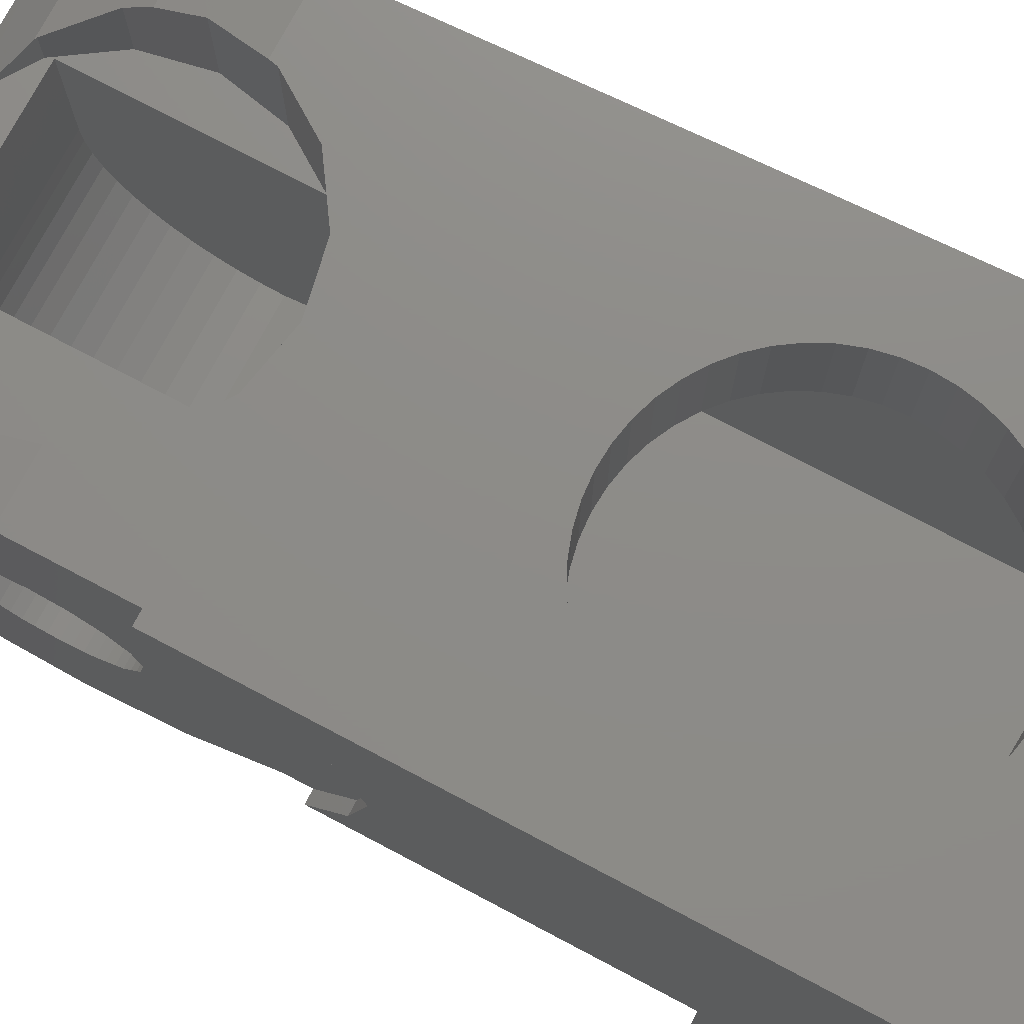
<metadata>
{"format":"stl","ext":"stl","renderer":"f3d","projection":"perspective","resolution":1024,"background":"white","views":[{"elev":75.2,"azim":117.8,"up":"+Z"}]}
</metadata>
<code>
# stl→obj: 443 verts, 823 faces
v -1.621 7.513 2
v -1.6 7.2 2
v -1.6 7.2 3.6
v -1.621 7.513 3.6
v -1.682 7.821 2
v -1.682 7.821 3.6
v -1.783 8.118 2
v -1.783 8.118 3.6
v -1.922 8.4 2
v -1.922 8.4 3.6
v -2.096 8.661 2
v -2.096 8.661 3.6
v -2.303 8.897 2
v -2.303 8.897 3.6
v -2.539 9.104 2
v -2.539 9.104 3.6
v -2.8 9.278 2
v -2.8 9.278 3.6
v -3.082 9.417 2
v -3.082 9.417 3.6
v -3.379 9.518 2
v -3.379 9.518 3.6
v -3.687 9.579 2
v -3.687 9.579 3.6
v -4 9.6 2
v -4 9.6 3.6
v -4.313 9.579 2
v -4.313 9.579 3.6
v -4.621 9.518 2
v -4.621 9.518 3.6
v -4.918 9.417 2
v -4.918 9.417 3.6
v -5.2 9.278 2
v -5.2 9.278 3.6
v -5.461 9.104 2
v -5.461 9.104 3.6
v -5.697 8.897 2
v -5.697 8.897 3.6
v -5.904 8.661 2
v -5.904 8.661 3.6
v -6.078 8.4 2
v -6.078 8.4 3.6
v -6.217 8.118 2
v -6.217 8.118 3.6
v -6.318 7.821 2
v -6.318 7.821 3.6
v -6.379 7.513 2
v -6.379 7.513 3.6
v -6.4 7.2 2
v -6.4 7.2 3.6
v -6.379 6.887 2
v -6.379 6.887 3.6
v -6.318 6.579 2
v -6.318 6.579 3.6
v -6.217 6.282 2
v -6.217 6.282 3.6
v -6.078 6 2
v -6.078 6 3.6
v -5.904 5.739 2
v -5.904 5.739 3.6
v -5.697 5.503 2
v -5.697 5.503 3.6
v -5.461 5.296 2
v -5.461 5.296 3.6
v -5.2 5.122 2
v -5.2 5.122 3.6
v -4.918 4.983 2
v -4.918 4.983 3.6
v -4.621 4.882 2
v -4.621 4.882 3.6
v -4.313 4.821 2
v -4.313 4.821 3.6
v -4 4.8 2
v -4 4.8 3.6
v -3.687 4.821 2
v -3.687 4.821 3.6
v -3.379 4.882 2
v -3.379 4.882 3.6
v -3.082 4.983 2
v -3.082 4.983 3.6
v -2.8 5.122 2
v -2.8 5.122 3.6
v -2.539 5.296 2
v -2.539 5.296 3.6
v -2.303 5.503 2
v -2.303 5.503 3.6
v -2.096 5.739 2
v -2.096 5.739 3.6
v -1.922 6 2
v -1.922 6 3.6
v -1.783 6.282 2
v -1.783 6.282 3.6
v -1.682 6.579 2
v -1.682 6.579 3.6
v -1.621 6.887 2
v -1.621 6.887 3.6
v -1.6 9.6 2
v -6.4 9.6 2
v -6.4 4.8 2
v -1.6 4.8 2
v -1.6 11.2 2
v -6.4 11.2 2
v -6.4 3.2 2
v -1.6 3.2 2
v -6.4 3.2 -1.2
v -1.6 9.6 -1.2
v -6.4 9.6 -1.2
v -1.6 3.2 -1.2
v -6.4 11.2 -2.8
v -6.4 9.6 -2.8
v -1.6 11.2 -2.8
v -1.6 9.6 -2.8
v -7.8 11.2 3.6
v -7.8 11.2 -4.4
v -0.6 11.2 3.6
v -0.6 11.2 -4.4
v -0.6 8 -4.4
v -0.6 8 -2.4
v -0.6 3.08 -2.4
v -0.6 3.68 -1.52
v -0.6 4 0
v -0.6 3.68 1.52
v -0.6 2.8 2.8
v -0.6 1.64 3.6
v -0.8 3.08 -2.4
v -0.8 3.68 -1.52
v -0.8 4 0
v -0.8 3.68 1.52
v -0.8 2.8 2.8
v -0.8 1.64 3.6
v -3.088 1.19 0.1566
v -3.088 1.2 0
v -0.8 1.2 0
v -0.8 1.19 0.1566
v -3.088 1.159 0.3106
v -0.8 1.159 0.3106
v -3.088 1.109 0.4592
v -0.8 1.109 0.4592
v -3.088 1.039 0.6
v -0.8 1.039 0.6
v -3.088 0.9521 0.7306
v -0.8 0.9521 0.7306
v -3.088 0.8485 0.8485
v -0.8 0.8485 0.8485
v -3.088 0.7306 0.9521
v -0.8 0.7306 0.9521
v -3.088 0.6 1.039
v -0.8 0.6 1.039
v -3.088 0.4592 1.109
v -0.8 0.4592 1.109
v -3.088 0.3106 1.159
v -0.8 0.3106 1.159
v -3.088 0.1566 1.19
v -0.8 0.1566 1.19
v -3.088 0 1.2
v -0.8 0 1.2
v -3.088 -0.1566 1.19
v -0.8 -0.1566 1.19
v -3.088 -0.3106 1.159
v -0.8 -0.3106 1.159
v -3.088 -0.4592 1.109
v -0.8 -0.4592 1.109
v -3.088 -0.6 1.039
v -0.8 -0.6 1.039
v -3.088 -0.7306 0.9521
v -0.8 -0.7306 0.9521
v -3.088 -0.8485 0.8485
v -0.8 -0.8485 0.8485
v -3.088 -0.9521 0.7306
v -0.8 -0.9521 0.7306
v -3.088 -1.039 0.6
v -0.8 -1.039 0.6
v -3.088 -1.109 0.4592
v -0.8 -1.109 0.4592
v -3.088 -1.159 0.3106
v -0.8 -1.159 0.3106
v -3.088 -1.19 0.1566
v -0.8 -1.19 0.1566
v -3.088 -1.2 0
v -0.8 -1.2 0
v -3.088 -1.19 -0.1566
v -0.8 -1.19 -0.1566
v -3.088 -1.159 -0.3106
v -0.8 -1.159 -0.3106
v -3.088 -1.109 -0.4592
v -0.8 -1.109 -0.4592
v -3.088 -1.039 -0.6
v -0.8 -1.039 -0.6
v -3.088 -0.9521 -0.7306
v -0.8 -0.9521 -0.7306
v -3.088 -0.8485 -0.8485
v -0.8 -0.8485 -0.8485
v -3.088 -0.7306 -0.9521
v -0.8 -0.7306 -0.9521
v -3.088 -0.6 -1.039
v -0.8 -0.6 -1.039
v -3.088 -0.4592 -1.109
v -0.8 -0.4592 -1.109
v -3.088 -0.3106 -1.159
v -0.8 -0.3106 -1.159
v -3.088 -0.1566 -1.19
v -0.8 -0.1566 -1.19
v -3.088 0 -1.2
v -0.8 0 -1.2
v -3.088 0.1566 -1.19
v -0.8 0.1566 -1.19
v -3.088 0.3106 -1.159
v -0.8 0.3106 -1.159
v -3.088 0.4592 -1.109
v -0.8 0.4592 -1.109
v -3.088 0.6 -1.039
v -0.8 0.6 -1.039
v -3.088 0.7306 -0.9521
v -0.8 0.7306 -0.9521
v -3.088 0.8485 -0.8485
v -0.8 0.8485 -0.8485
v -3.088 0.9521 -0.7306
v -0.8 0.9521 -0.7306
v -3.088 1.039 -0.6
v -0.8 1.039 -0.6
v -3.088 1.109 -0.4592
v -0.8 1.109 -0.4592
v -3.088 1.159 -0.3106
v -0.8 1.159 -0.3106
v -3.088 1.19 -0.1566
v -0.8 1.19 -0.1566
v -0.8 0 3.6
v -0.8 -1.368 3.312
v -0.8 -2.52 2.52
v -0.8 -3.312 1.368
v -0.8 -3.6 0
v -0.8 -3.312 -1.368
v -0.8 -2.52 -2.52
v -0.8 -1.368 -3.312
v -0.8 0 -3.6
v -0.8 1.368 -3.312
v -0.8 2.696 -2.4
v -5.736 0 0
v -5.736 -2.4 0
v -5.736 -2.379 -0.3132
v -5.736 -2.318 -0.6211
v -5.736 -2.217 -0.9185
v -5.736 -2.078 -1.2
v -5.736 -1.904 -1.461
v -5.736 -1.697 -1.697
v -5.736 -1.461 -1.904
v -5.736 -1.2 -2.078
v -5.736 -0.9185 -2.217
v -5.736 -0.6211 -2.318
v -5.736 -0.3132 -2.379
v -5.736 0 -2.4
v -3.088 -2.4 0
v -3.088 -2.379 -0.3132
v -3.088 -2.318 -0.6211
v -3.088 -2.217 -0.9185
v -3.088 -2.078 -1.2
v -3.088 -1.904 -1.461
v -3.088 -1.697 -1.697
v -3.088 -1.461 -1.904
v -3.088 -1.2 -2.078
v -3.088 -0.9185 -2.217
v -3.088 -0.6211 -2.318
v -3.088 -0.3132 -2.379
v -3.088 0 -2.4
v -3.088 -2.4 2
v -5.736 -2.4 2
v -5.736 0.84 -2.232
v -3.088 0.92 -2.216
v -5.696 0.896 -2.22
v -4.92 1.416 -1.884
v -3.088 1.42 -1.884
v -4 1.6 -1.76
v -5.736 0.84 2
v -3.088 1.2 -1.2
v -3.088 1.2 1.2
v -3.088 -1.2 1.2
v -3.088 1.42 2
v -6.217 0.1185 2
v -6.4 -0.8 2
v -6.217 -1.718 2
v -5.697 -2.497 2
v -4.918 -3.017 2
v -5.128 -2.877 2
v -4 -3.2 2
v -3.082 -3.017 2
v -2.872 -2.877 2
v -1.783 -1.718 2
v -1.6 -0.8 2
v -1.783 0.1185 2
v -2.303 0.897 2
v -4.918 1.417 3.6
v -4 1.6 3.6
v -5.697 0.897 3.6
v -6.217 0.1185 3.6
v -6.241 0 3.6
v -6.4 -0.8 3.432
v -6.287 -1.368 3.312
v -6.217 -1.718 3.071
v -5.697 -2.497 2.536
v -5.663 -2.52 2.52
v -4.918 -3.017 1.797
v -4 -3.2 1.531
v -3.082 -3.017 1.797
v -2.337 -2.52 2.52
v -2.303 -2.497 2
v -2.303 -2.497 2.536
v -1.783 -1.718 3.071
v -1.713 -1.368 3.312
v -1.6 -0.8 3.432
v -1.759 0 3.6
v -1.783 0.1185 3.6
v -2.303 0.897 3.6
v -3.082 1.417 3.6
v -7.212 -3.312 1.368
v -7.244 -2.52 2.52
v -7.2 -3.6 0
v -7.212 -3.312 -1.368
v -7.244 -2.52 -2.52
v -7.344 0 3.6
v -7.292 -1.368 3.312
v -1.6 9.6 3.6
v -6.4 9.6 3.6
v -6.4 4.8 3.6
v -1.6 4.8 3.6
v -7.672 8 -2.4
v -7.672 8 -4.4
v -7.456 2.696 -2.4
v -7.344 0 0
v -7.292 -1.368 -3.312
v -7.344 0 -3.6
v -7.4 1.368 -3.312
v -3.68 3.08 -2.4
v -3.88 3.08 -2.4
v -3.88 5.36 -2.4
v -3.68 5.36 -2.4
v -4.38 3.08 -2.4
v -4.38 5.36 -2.4
v -4.2 5.36 -2.4
v -4.2 3.08 -2.4
v -7.472 3.08 -2.4
v -4.2 2.76 -2.4
v -4.38 2.76 -2.4
v -3.68 2.96 -2.4
v -3.88 2.96 -2.4
v -7 2.76 -2.4
v -7.2 2.96 -2.4
v -6.08 2.96 -2.4
v -6.28 2.76 -2.4
v -4.48 2.96 -2.4
v -4.68 2.76 -2.4
v -5.4 2.76 -2.4
v -5.6 2.96 -2.4
v -2.76 2.96 -2.4
v -2.96 2.76 -2.4
v -3.68 2.76 -2.4
v -1.16 2.96 -2.4
v -1.36 2.76 -2.4
v -2.08 2.76 -2.4
v -2.28 2.96 -2.4
v -6.08 2.76 -2.4
v -6.28 2.696 -2.4
v -4.48 2.76 -2.4
v -4.68 2.696 -2.4
v -2.76 2.76 -2.4
v -2.96 2.696 -2.4
v -5.6 2.76 -2.4
v -5.4 2.696 -2.4
v -7 2.696 -2.4
v -7.2 2.696 -2.4
v -1.16 2.696 -2.4
v -1.36 2.696 -2.4
v -3.68 2.696 -2.4
v -3.88 2.76 -2.4
v -2.281 2.76 -2.4
v -2.08 2.696 -2.4
v -6.28 1.96 -2.905
v -6.08 1.76 -3.043
v -7.2 1.76 -3.043
v -7 1.96 -2.905
v -4.68 1.96 -2.905
v -4.48 1.76 -3.043
v -5.6 1.76 -3.043
v -5.4 1.96 -2.905
v -3.68 1.96 -2.905
v -2.96 1.96 -2.905
v -3.88 1.76 -3.043
v -3.88 1.88 -2.96
v -1.36 1.96 -2.905
v -1.16 1.76 -3.043
v -2.28 1.76 -3.043
v -2.08 1.96 -2.905
v -5.6 2.04 -2.85
v -5.6 2.6 -2.466
v -5.6 1.88 -2.96
v -5.8 2.04 -2.85
v -6.08 2.04 -2.85
v -5.96 2.04 -2.85
v -6.08 1.88 -2.96
v -5.96 2.6 -2.466
v -5.8 2.6 -2.466
v -2.561 2.6 -2.466
v -2.401 2.6 -2.466
v -2.401 2.04 -2.85
v -2.561 2.04 -2.85
v -2.28 1.88 -2.96
v -2.28 2.04 -2.85
v -2.761 1.88 -2.96
v -2.761 2.04 -2.85
v -3.88 2.04 -2.85
v -4.48 2.04 -2.85
v -3.88 2.6 -2.466
v -2.28 2.6 -2.466
v -6.08 2.6 -2.466
v -4.48 2.6 -2.466
v -4.48 1.88 -2.96
v -4.38 1.88 -2.96
v -2.76 1.76 -3.043
v -3.68 1.76 -3.043
v -2.76 2.6 -2.466
v -4.2 1.88 -2.96
v -4.38 1.368 -3.312
v -4.2 1.368 -3.312
v -3.88 1.368 -3.312
v -3.68 1.368 -3.312
v -1.7 0 -3.6
v -1.32 0.4 -3.516
v -0.8 0.66 -3.461
v -4.2 0 -3.6
v -4.38 0 -3.6
v -3.68 0 -3.6
v -3.88 0 -3.6
v -2.18 -1.368 -3.312
v -2.06 -0.8 -3.432
v -1.9 -0.4 -3.516
v -4.2 -1.368 -3.312
v -4.38 -1.368 -3.312
v -3.68 -1.368 -3.312
v -3.88 -1.368 -3.312
v -2.32 -2.52 -2.52
v -4.38 -2.52 -2.52
v -4.2 -2.52 -2.52
v -3.88 -2.52 -2.52
v -3.68 -2.52 -2.52
f 1 2 3
f 3 4 1
f 5 1 4
f 4 6 5
f 7 5 6
f 6 8 7
f 9 7 8
f 8 10 9
f 11 9 10
f 10 12 11
f 13 11 12
f 12 14 13
f 15 13 14
f 14 16 15
f 17 15 16
f 16 18 17
f 19 17 18
f 18 20 19
f 21 19 20
f 20 22 21
f 23 21 22
f 22 24 23
f 25 23 24
f 24 26 25
f 27 25 26
f 26 28 27
f 29 27 28
f 28 30 29
f 31 29 30
f 30 32 31
f 33 31 32
f 32 34 33
f 35 33 34
f 34 36 35
f 37 35 36
f 36 38 37
f 39 37 38
f 38 40 39
f 41 39 40
f 40 42 41
f 43 41 42
f 42 44 43
f 45 43 44
f 44 46 45
f 47 45 46
f 46 48 47
f 49 47 48
f 48 50 49
f 51 49 50
f 50 52 51
f 53 51 52
f 52 54 53
f 55 53 54
f 54 56 55
f 57 55 56
f 56 58 57
f 59 57 58
f 58 60 59
f 61 59 60
f 60 62 61
f 63 61 62
f 62 64 63
f 65 63 64
f 64 66 65
f 67 65 66
f 66 68 67
f 69 67 68
f 68 70 69
f 71 69 70
f 70 72 71
f 73 71 72
f 72 74 73
f 75 73 74
f 74 76 75
f 77 75 76
f 76 78 77
f 79 77 78
f 78 80 79
f 81 79 80
f 80 82 81
f 83 81 82
f 82 84 83
f 85 83 84
f 84 86 85
f 87 85 86
f 86 88 87
f 89 87 88
f 88 90 89
f 91 89 90
f 90 92 91
f 93 91 92
f 92 94 93
f 95 93 94
f 94 96 95
f 2 95 96
f 96 3 2
f 1 97 2
f 5 97 1
f 7 97 5
f 9 97 7
f 11 97 9
f 13 97 11
f 15 97 13
f 17 97 15
f 19 97 17
f 21 97 19
f 23 97 21
f 25 97 23
f 27 98 25
f 29 98 27
f 31 98 29
f 33 98 31
f 35 98 33
f 37 98 35
f 39 98 37
f 41 98 39
f 43 98 41
f 45 98 43
f 47 98 45
f 49 98 47
f 51 99 49
f 53 99 51
f 55 99 53
f 57 99 55
f 59 99 57
f 61 99 59
f 63 99 61
f 65 99 63
f 67 99 65
f 69 99 67
f 71 99 69
f 73 99 71
f 75 100 73
f 77 100 75
f 79 100 77
f 81 100 79
f 83 100 81
f 85 100 83
f 87 100 85
f 89 100 87
f 91 100 89
f 93 100 91
f 95 100 93
f 2 100 95
f 101 102 98
f 98 25 101
f 101 25 97
f 73 99 103
f 103 104 73
f 100 73 104
f 105 106 107
f 106 105 108
f 108 97 106
f 97 108 104
f 107 103 105
f 103 107 98
f 105 104 108
f 104 105 103
f 107 98 102
f 102 109 107
f 109 110 107
f 111 101 97
f 97 106 111
f 106 112 111
f 110 111 109
f 111 110 112
f 110 106 112
f 106 110 107
f 109 102 113
f 113 114 109
f 102 101 115
f 115 113 102
f 101 111 116
f 116 115 101
f 111 109 114
f 114 116 111
f 117 118 115
f 115 116 117
f 119 120 118
f 120 121 115
f 115 118 120
f 121 122 115
f 122 123 115
f 123 124 115
f 125 126 120
f 120 119 125
f 126 127 121
f 121 120 126
f 127 128 122
f 122 121 127
f 128 129 123
f 123 122 128
f 129 130 124
f 124 123 129
f 131 132 133
f 133 134 131
f 135 131 134
f 134 136 135
f 137 135 136
f 136 138 137
f 139 137 138
f 138 140 139
f 141 139 140
f 140 142 141
f 143 141 142
f 142 144 143
f 145 143 144
f 144 146 145
f 147 145 146
f 146 148 147
f 149 147 148
f 148 150 149
f 151 149 150
f 150 152 151
f 153 151 152
f 152 154 153
f 155 153 154
f 154 156 155
f 157 155 156
f 156 158 157
f 159 157 158
f 158 160 159
f 161 159 160
f 160 162 161
f 163 161 162
f 162 164 163
f 165 163 164
f 164 166 165
f 167 165 166
f 166 168 167
f 169 167 168
f 168 170 169
f 171 169 170
f 170 172 171
f 173 171 172
f 172 174 173
f 175 173 174
f 174 176 175
f 177 175 176
f 176 178 177
f 179 177 178
f 178 180 179
f 181 179 180
f 180 182 181
f 183 181 182
f 182 184 183
f 185 183 184
f 184 186 185
f 187 185 186
f 186 188 187
f 189 187 188
f 188 190 189
f 191 189 190
f 190 192 191
f 193 191 192
f 192 194 193
f 195 193 194
f 194 196 195
f 197 195 196
f 196 198 197
f 199 197 198
f 198 200 199
f 201 199 200
f 200 202 201
f 203 201 202
f 202 204 203
f 205 203 204
f 204 206 205
f 207 205 206
f 206 208 207
f 209 207 208
f 208 210 209
f 211 209 210
f 210 212 211
f 213 211 212
f 212 214 213
f 215 213 214
f 214 216 215
f 217 215 216
f 216 218 217
f 219 217 218
f 218 220 219
f 221 219 220
f 220 222 221
f 223 221 222
f 222 224 223
f 225 223 224
f 224 226 225
f 132 225 226
f 226 133 132
f 227 130 144
f 144 150 227
f 228 227 150
f 150 156 228
f 229 228 156
f 156 162 229
f 230 229 162
f 162 168 230
f 231 230 168
f 168 174 231
f 232 231 174
f 174 180 232
f 233 232 180
f 180 186 233
f 234 233 186
f 186 192 234
f 235 234 192
f 192 198 235
f 236 235 198
f 198 204 236
f 237 236 204
f 204 210 237
f 125 237 210
f 210 216 125
f 126 125 216
f 216 222 126
f 127 126 222
f 222 133 127
f 128 127 133
f 133 138 128
f 129 128 138
f 138 144 129
f 129 144 130
f 238 239 240
f 238 240 241
f 238 241 242
f 238 242 243
f 238 243 244
f 238 244 245
f 238 245 246
f 238 246 247
f 238 247 248
f 238 248 249
f 238 249 250
f 238 250 251
f 240 239 252
f 252 253 240
f 241 240 253
f 253 254 241
f 242 241 254
f 254 255 242
f 243 242 255
f 255 256 243
f 244 243 256
f 256 257 244
f 245 244 257
f 257 258 245
f 246 245 258
f 258 259 246
f 247 246 259
f 259 260 247
f 248 247 260
f 260 261 248
f 249 248 261
f 261 262 249
f 250 249 262
f 262 263 250
f 251 250 263
f 263 264 251
f 239 252 265
f 265 266 239
f 251 267 268
f 268 264 251
f 267 269 268
f 268 269 270
f 271 268 270
f 270 272 271
f 238 239 266
f 266 273 238
f 238 273 267
f 267 251 238
f 252 181 253
f 181 252 179
f 253 183 254
f 183 253 181
f 254 185 255
f 185 254 183
f 255 187 256
f 187 255 185
f 256 189 257
f 189 256 187
f 257 191 258
f 191 257 189
f 258 193 259
f 193 258 191
f 259 195 260
f 195 259 193
f 260 197 261
f 197 260 195
f 261 199 262
f 199 261 197
f 262 201 263
f 201 262 199
f 263 203 264
f 203 263 201
f 209 274 203
f 215 274 209
f 221 274 215
f 132 274 221
f 137 275 132
f 143 275 137
f 149 275 143
f 155 275 149
f 161 276 155
f 167 276 161
f 173 276 167
f 179 276 173
f 252 179 276
f 276 265 252
f 275 277 265
f 265 155 275
f 274 271 277
f 277 132 274
f 264 268 274
f 274 203 264
f 271 274 268
f 278 273 266
f 266 279 278
f 280 279 266
f 266 281 280
f 282 283 266
f 266 284 282
f 284 266 265
f 265 285 284
f 286 285 265
f 265 287 286
f 288 287 265
f 265 289 288
f 290 289 265
f 265 277 290
f 291 292 272
f 272 270 291
f 293 291 270
f 270 269 293
f 293 269 267
f 267 273 293
f 273 278 294
f 294 293 273
f 295 294 278
f 296 295 278
f 278 279 296
f 297 296 279
f 279 280 297
f 298 297 280
f 299 298 280
f 280 281 299
f 300 299 281
f 281 283 300
f 301 283 282
f 282 284 302
f 302 301 282
f 284 285 303
f 303 302 284
f 286 303 285
f 304 286 305
f 305 306 304
f 307 306 305
f 305 287 307
f 308 307 287
f 287 288 308
f 309 308 288
f 309 288 289
f 289 310 309
f 311 310 289
f 311 289 290
f 290 312 311
f 312 290 277
f 277 313 312
f 313 277 292
f 277 271 272
f 272 292 277
f 302 230 314
f 314 301 302
f 230 302 303
f 230 303 286
f 314 283 301
f 315 300 283
f 283 314 315
f 286 304 229
f 229 230 286
f 230 231 316
f 316 314 230
f 231 232 317
f 317 316 231
f 232 233 318
f 318 317 232
f 319 295 296
f 296 320 319
f 297 320 296
f 298 320 297
f 320 298 299
f 299 315 320
f 300 315 299
f 228 309 310
f 310 227 228
f 308 309 228
f 307 308 228
f 229 306 307
f 307 228 229
f 304 306 229
f 4 3 321
f 6 4 321
f 8 6 321
f 10 8 321
f 12 10 321
f 14 12 321
f 16 14 321
f 18 16 321
f 20 18 321
f 22 20 321
f 24 22 321
f 26 24 321
f 28 26 322
f 30 28 322
f 32 30 322
f 34 32 322
f 36 34 322
f 38 36 322
f 40 38 322
f 42 40 322
f 44 42 322
f 46 44 322
f 48 46 322
f 50 48 322
f 52 50 323
f 54 52 323
f 56 54 323
f 58 56 323
f 60 58 323
f 62 60 323
f 64 62 323
f 66 64 323
f 68 66 323
f 70 68 323
f 72 70 323
f 74 72 323
f 76 74 324
f 78 76 324
f 80 78 324
f 82 80 324
f 84 82 324
f 86 84 324
f 88 86 324
f 90 88 324
f 92 90 324
f 94 92 324
f 96 94 324
f 3 96 324
f 130 313 292
f 292 74 130
f 227 312 313
f 313 130 227
f 311 312 227
f 310 311 227
f 319 294 295
f 319 293 294
f 323 291 293
f 293 319 323
f 292 291 323
f 323 74 292
f 26 322 113
f 113 115 26
f 26 115 321
f 115 3 321
f 124 324 3
f 3 115 124
f 130 74 324
f 324 124 130
f 50 323 319
f 319 113 50
f 50 113 322
f 283 281 266
f 305 286 287
f 265 276 155
f 277 275 132
f 114 113 325
f 325 326 114
f 325 113 319
f 319 327 325
f 319 328 327
f 328 319 320
f 320 315 328
f 328 315 314
f 314 316 328
f 328 316 317
f 317 318 328
f 328 318 329
f 329 330 328
f 328 330 331
f 331 327 328
f 325 326 117
f 117 118 325
f 326 114 116
f 116 117 326
f 332 333 334
f 334 335 332
f 336 337 338
f 338 339 336
f 336 340 325
f 325 337 336
f 338 337 325
f 334 338 325
f 325 118 334
f 335 334 118
f 335 118 125
f 125 332 335
f 333 339 338
f 338 334 333
f 119 125 118
f 341 342 336
f 336 339 341
f 343 344 333
f 333 332 343
f 345 346 347
f 347 348 345
f 349 350 351
f 351 352 349
f 353 354 355
f 355 343 353
f 356 357 358
f 358 359 356
f 348 347 360
f 360 361 348
f 350 349 362
f 362 363 350
f 354 353 364
f 364 365 354
f 366 352 351
f 351 367 366
f 346 345 368
f 368 369 346
f 357 356 370
f 370 371 357
f 361 360 366
f 366 367 361
f 355 372 373
f 373 344 355
f 372 341 373
f 342 341 372
f 372 363 342
f 355 344 343
f 363 362 342
f 374 359 358
f 358 375 374
f 365 364 374
f 374 375 365
f 237 370 356
f 356 125 237
f 356 359 125
f 374 364 353
f 353 359 374
f 371 375 358
f 358 357 371
f 365 372 355
f 355 354 365
f 353 343 332
f 332 125 353
f 359 353 125
f 339 333 344
f 344 341 339
f 373 341 344
f 362 349 336
f 336 342 362
f 349 352 336
f 363 367 351
f 351 350 363
f 361 368 345
f 345 348 361
f 366 360 347
f 347 352 366
f 347 340 336
f 336 352 347
f 347 346 340
f 327 340 346
f 346 369 327
f 376 377 378
f 378 379 376
f 380 381 382
f 382 383 380
f 384 385 386
f 386 387 384
f 388 389 390
f 390 391 388
f 383 392 393
f 393 367 383
f 392 383 394
f 394 395 392
f 382 394 383
f 396 397 398
f 398 376 396
f 398 397 395
f 395 394 398
f 395 397 399
f 399 400 395
f 401 402 403
f 403 404 401
f 405 403 406
f 406 391 405
f 404 403 405
f 405 407 404
f 408 404 407
f 407 385 408
f 409 384 387
f 387 410 409
f 384 409 411
f 411 372 384
f 390 405 391
f 391 406 412
f 412 375 391
f 377 376 398
f 396 376 361
f 361 413 396
f 389 388 371
f 371 370 389
f 379 378 369
f 369 368 379
f 399 413 361
f 400 399 361
f 393 400 361
f 361 367 393
f 414 363 372
f 372 411 414
f 363 414 410
f 410 380 363
f 381 380 415
f 415 380 410
f 410 416 415
f 385 407 417
f 417 418 385
f 385 365 419
f 419 408 385
f 401 419 365
f 365 375 401
f 402 375 412
f 402 401 375
f 387 420 410
f 420 416 410
f 386 385 418
f 421 416 420
f 420 422 421
f 423 386 418
f 418 424 423
f 397 396 413
f 413 399 397
f 403 402 412
f 412 406 403
f 331 327 369
f 369 378 331
f 331 378 377
f 377 398 394
f 394 382 377
f 381 415 416
f 416 421 381
f 382 381 421
f 421 331 382
f 331 377 382
f 420 387 386
f 386 422 420
f 423 422 386
f 376 379 368
f 368 361 376
f 392 395 400
f 400 393 392
f 380 383 367
f 367 363 380
f 409 410 414
f 414 411 409
f 384 372 365
f 365 385 384
f 424 418 417
f 417 407 405
f 405 390 417
f 404 408 419
f 419 401 404
f 424 417 390
f 390 236 424
f 236 390 389
f 389 370 237
f 237 236 389
f 391 375 371
f 371 388 391
f 235 425 426
f 426 427 235
f 428 429 421
f 421 422 428
f 430 431 423
f 423 424 430
f 424 236 427
f 427 426 424
f 424 426 425
f 425 430 424
f 431 428 422
f 422 423 431
f 330 331 421
f 421 429 330
f 234 432 433
f 433 434 234
f 234 434 425
f 425 235 234
f 435 436 429
f 429 428 435
f 437 438 431
f 431 430 437
f 329 330 429
f 429 436 329
f 438 435 428
f 428 431 438
f 434 430 425
f 433 430 434
f 430 433 432
f 432 437 430
f 233 439 432
f 432 234 233
f 440 436 435
f 435 441 440
f 442 438 437
f 437 443 442
f 443 437 432
f 432 439 443
f 441 435 438
f 438 442 441
f 318 329 436
f 436 440 318

</code>
